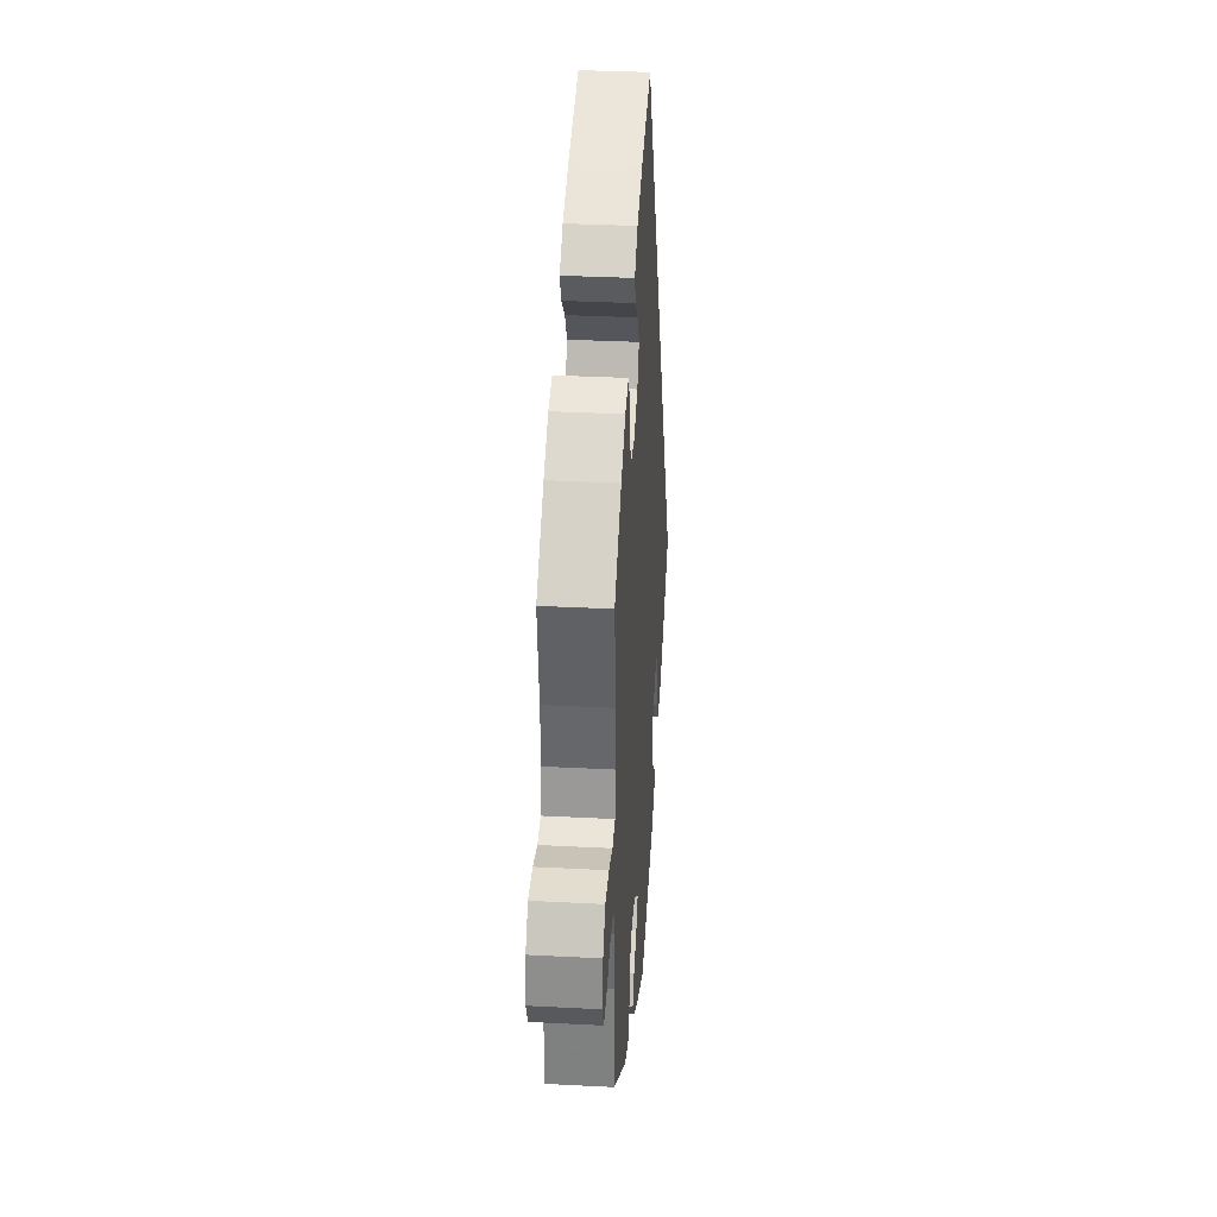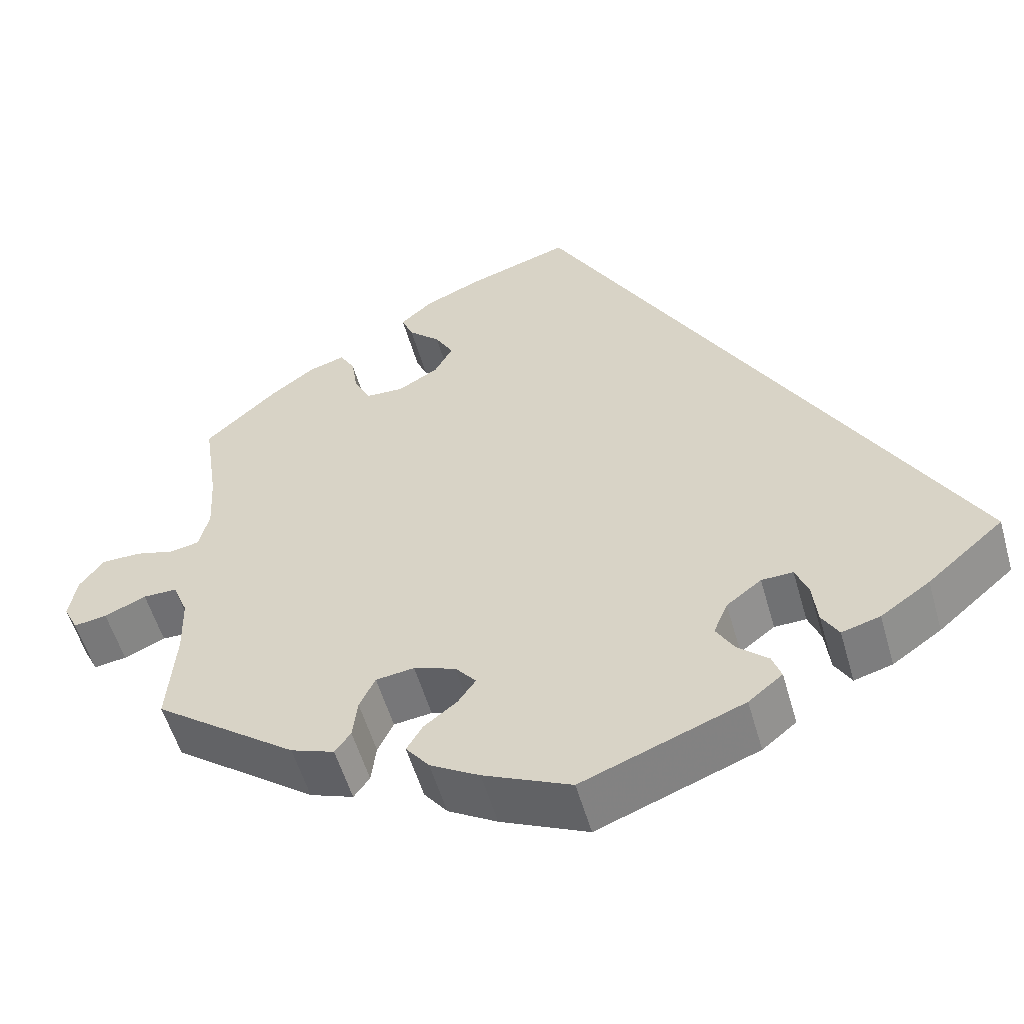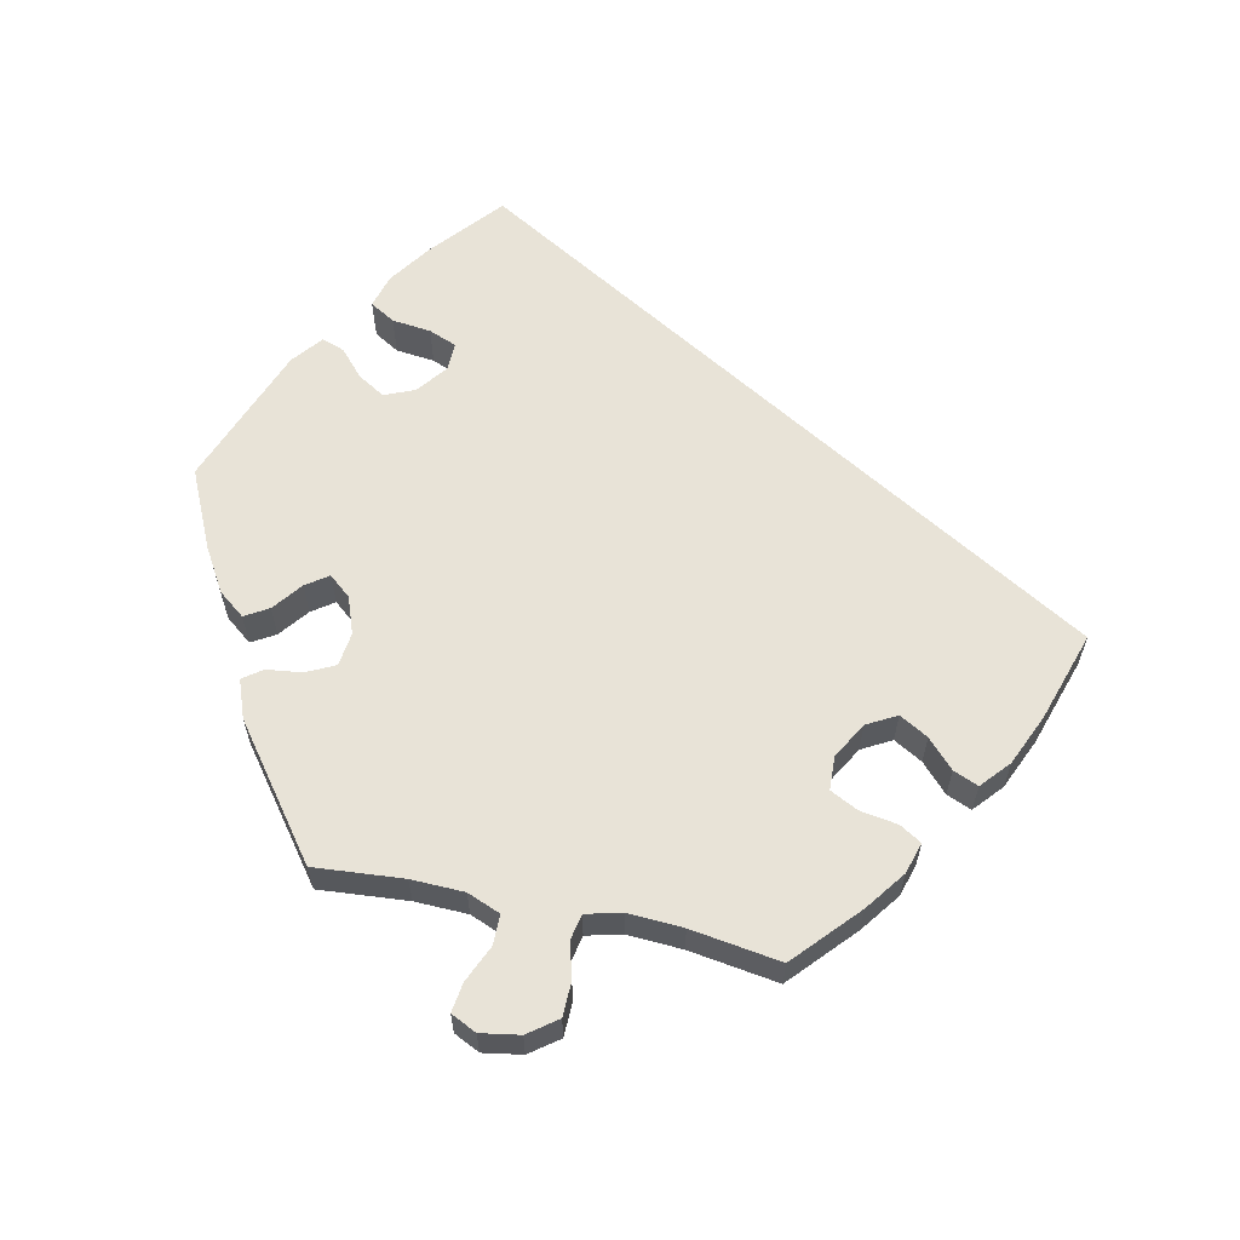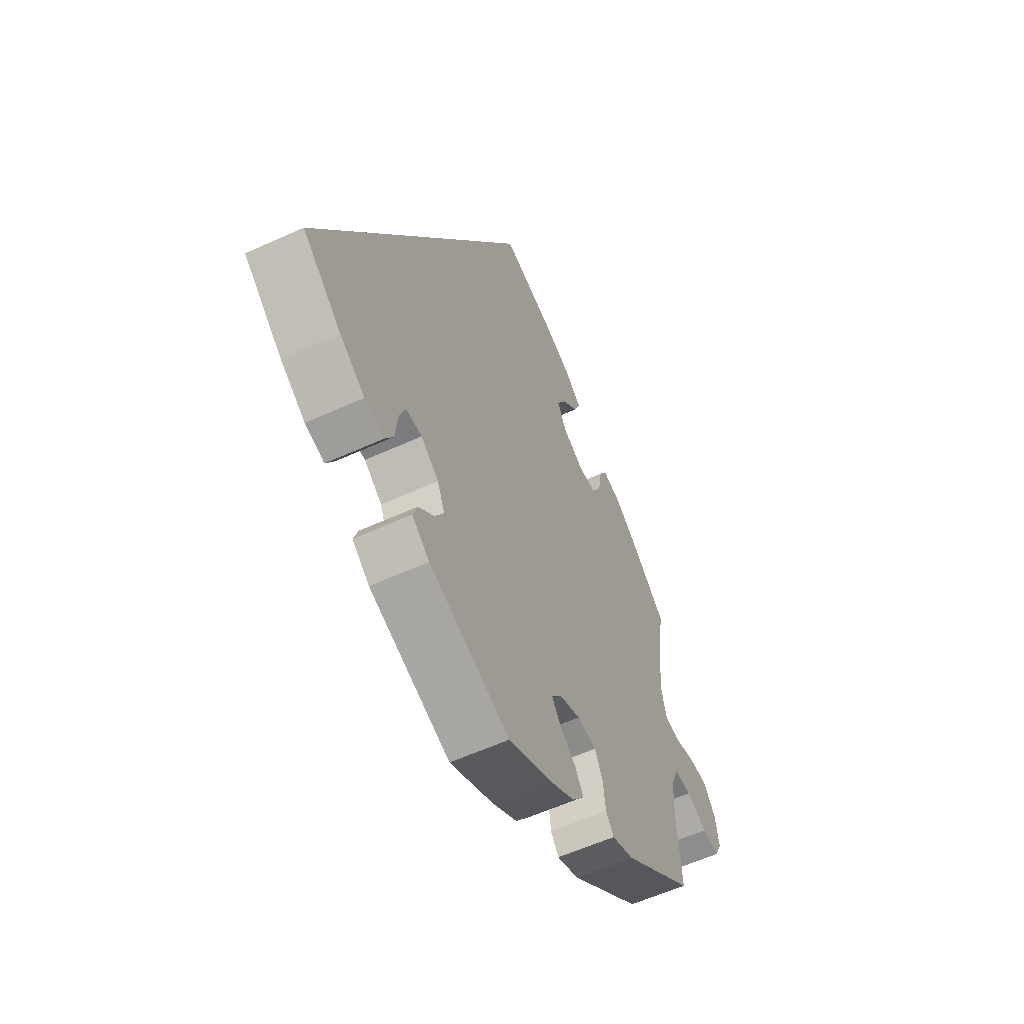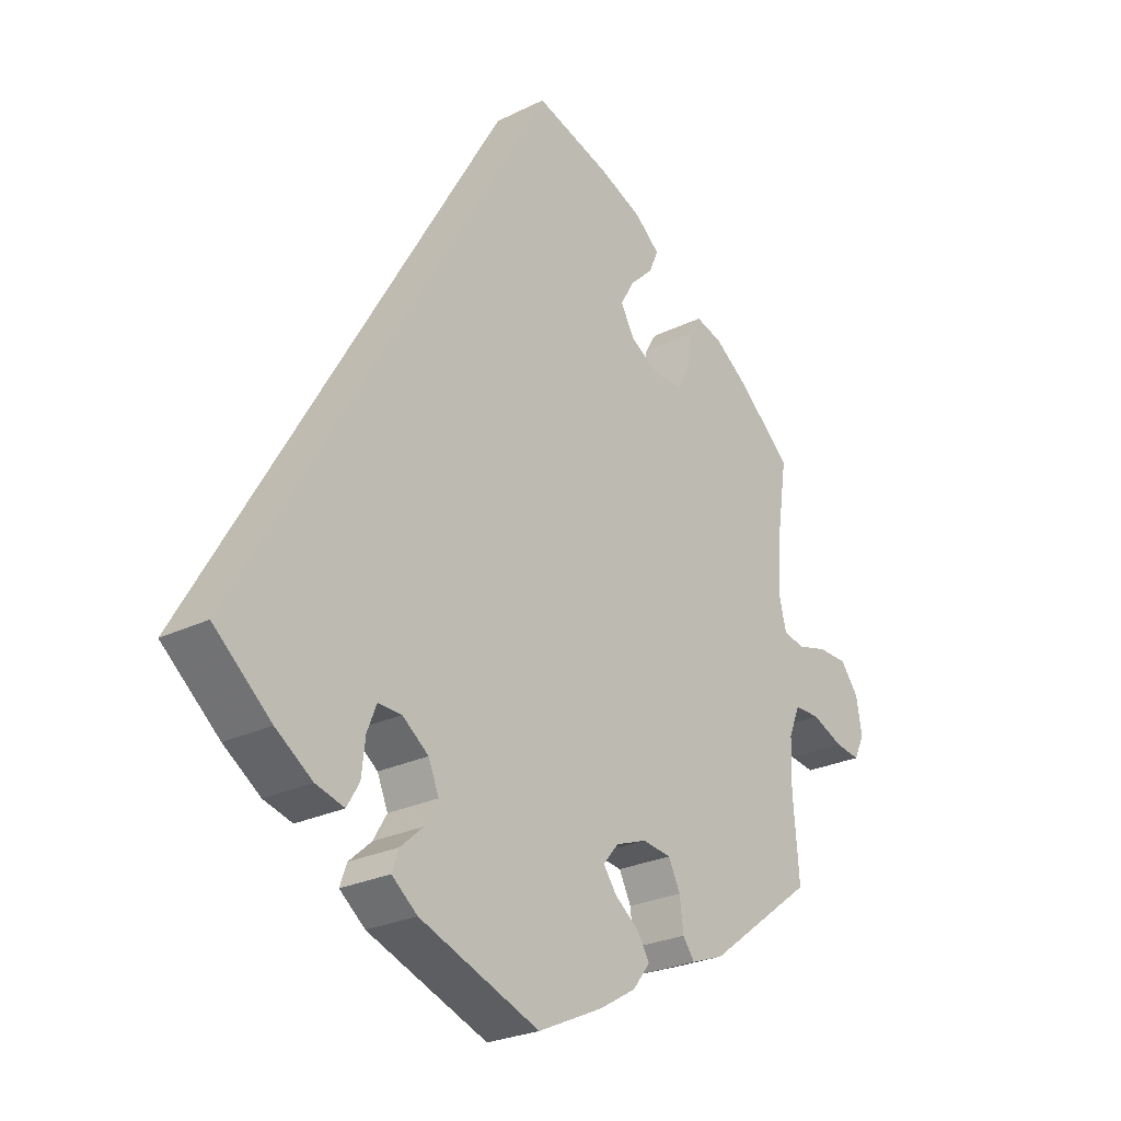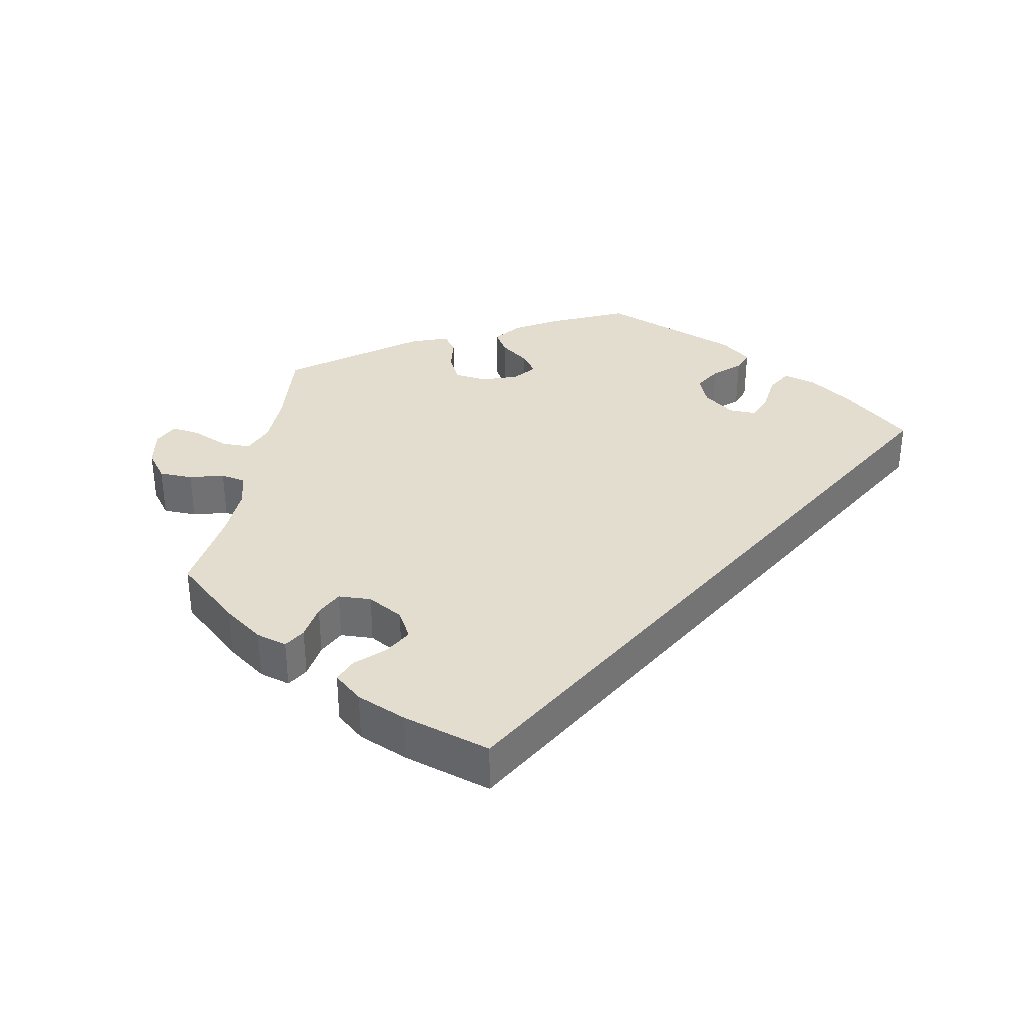
<metadata>
{"format":"obj","ext":"obj","renderer":"f3d","projection":"perspective","resolution":1024,"background":"white","views":[{"elev":34.3,"azim":-86.0,"up":"+Z"},{"elev":-54.7,"azim":15.8,"up":"+Z"},{"elev":61.6,"azim":-77.9,"up":"+Y"},{"elev":-57.4,"azim":115.5,"up":"+Z"},{"elev":-25.5,"azim":128.4,"up":"+Z"},{"elev":35.0,"azim":10.7,"up":"+Y"}]}
</metadata>
<code>
v -0.415 0.07 0.366
v -0.361 0.07 0.406
v -0.318 0.07 0.419
v -0.3 0.07 0.389
v -0.292 0.07 0.338
v -0.273 0.07 0.3
v -0.227 0.07 0.298
v -0.178 0.07 0.326
v -0.156 0.07 0.366
v -0.178 0.07 0.405
v -0.216 0.07 0.441
v -0.23 0.07 0.475
v -0.191 0.07 0.509
v -0.122 0.07 0.539
v 0 0.07 0.578
v 0.5 0.07 -0.289
v 0.408 0.07 -0.368
v 0.349 0.07 -0.409
v 0.303 0.07 -0.422
v 0.283 0.07 -0.388
v 0.277 0.07 -0.335
v 0.262 0.07 -0.297
v 0.224 0.07 -0.298
v 0.182 0.07 -0.33
v 0.165 0.07 -0.371
v 0.187 0.07 -0.408
v 0.223 0.07 -0.44
v 0.234 0.07 -0.471
v 0.193 0.07 -0.504
v 0 0.07 -0.578
v -0.105 0.07 -0.53
v -0.164 0.07 -0.495
v -0.192 0.07 -0.459
v -0.173 0.07 -0.427
v -0.133 0.07 -0.396
v -0.112 0.07 -0.366
v -0.137 0.07 -0.336
v -0.187 0.07 -0.318
v -0.233 0.07 -0.324
v -0.252 0.07 -0.363
v -0.258 0.07 -0.411
v -0.277 0.07 -0.437
v -0.329 0.07 -0.418
v -0.501 0.07 -0.289
v -0.491 0.07 -0.168
v -0.493 0.07 -0.096
v -0.511 0.07 -0.051
v -0.552 0.07 -0.051
v -0.602 0.07 -0.073
v -0.642 0.07 -0.079
v -0.659 0.07 -0.044
v -0.65 0.07 0.009
v -0.621 0.07 0.048
v -0.574 0.07 0.049
v -0.526 0.07 0.036
v -0.491 0.07 0.043
v -0.479 0.07 0.092
v -0.483 0.07 0.166
v -0.501 0.07 0.288
v -0.415 0 0.366
v -0.361 0 0.406
v -0.318 0 0.419
v -0.3 0 0.389
v -0.292 0 0.338
v -0.273 0 0.3
v -0.227 0 0.298
v -0.178 0 0.326
v -0.156 0 0.366
v -0.178 0 0.405
v -0.216 0 0.441
v -0.23 0 0.475
v -0.191 0 0.509
v -0.122 0 0.539
v 0 0 0.578
v 0.5 0 -0.289
v 0.408 0 -0.368
v 0.349 0 -0.409
v 0.303 0 -0.422
v 0.283 0 -0.388
v 0.277 0 -0.335
v 0.262 0 -0.297
v 0.224 0 -0.298
v 0.182 0 -0.33
v 0.165 0 -0.371
v 0.187 0 -0.408
v 0.223 0 -0.44
v 0.234 0 -0.471
v 0.193 0 -0.504
v 0 0 -0.578
v -0.105 0 -0.53
v -0.164 0 -0.495
v -0.192 0 -0.459
v -0.173 0 -0.427
v -0.133 0 -0.396
v -0.112 0 -0.366
v -0.137 0 -0.336
v -0.187 0 -0.318
v -0.233 0 -0.324
v -0.252 0 -0.363
v -0.258 0 -0.411
v -0.277 0 -0.437
v -0.329 0 -0.418
v -0.501 0 -0.289
v -0.491 0 -0.168
v -0.493 0 -0.096
v -0.511 0 -0.051
v -0.552 0 -0.051
v -0.602 0 -0.073
v -0.642 0 -0.079
v -0.659 0 -0.044
v -0.65 0 0.009
v -0.621 0 0.048
v -0.574 0 0.049
v -0.526 0 0.036
v -0.491 0 0.043
v -0.479 0 0.092
v -0.483 0 0.166
v -0.501 0 0.288
f 58 59 1 2
f 57 58 2 3
f 56 57 3 4
f 52 53 54 55
f 52 55 56
f 51 52 56
f 48 49 50 51
f 47 48 51 56
f 46 47 56 4
f 42 43 44 45
f 40 41 42 45
f 39 40 45 46
f 38 39 46
f 37 38 46
f 32 33 34 35
f 32 35 36
f 31 32 36
f 30 31 36
f 29 30 36
f 26 27 28 29
f 25 26 29 36
f 24 25 36 37
f 18 19 20 21
f 18 21 22
f 17 18 22
f 16 17 22
f 15 16 22 23
f 10 11 12 13
f 9 10 13 14
f 46 4 5
f 46 5 6
f 37 46 6 7
f 24 37 7 8
f 23 24 8 9
f 9 14 15 23
f 61 60 118 117
f 62 61 117 116
f 63 62 116 115
f 114 113 112 111
f 115 114 111
f 115 111 110
f 110 109 108 107
f 115 110 107 106
f 63 115 106 105
f 104 103 102 101
f 104 101 100 99
f 105 104 99 98
f 105 98 97
f 105 97 96
f 94 93 92 91
f 95 94 91
f 95 91 90
f 95 90 89
f 95 89 88
f 88 87 86 85
f 95 88 85 84
f 96 95 84 83
f 80 79 78 77
f 81 80 77
f 81 77 76
f 81 76 75
f 82 81 75 74
f 72 71 70 69
f 73 72 69 68
f 64 63 105
f 65 64 105
f 66 65 105 96
f 67 66 96 83
f 68 67 83 82
f 82 74 73 68
f 1 60 61 2
f 2 61 62 3
f 3 62 63 4
f 4 63 64 5
f 5 64 65 6
f 6 65 66 7
f 7 66 67 8
f 8 67 68 9
f 9 68 69 10
f 10 69 70 11
f 11 70 71 12
f 12 71 72 13
f 13 72 73 14
f 14 73 74 15
f 15 74 75 16
f 16 75 76 17
f 17 76 77 18
f 18 77 78 19
f 19 78 79 20
f 20 79 80 21
f 21 80 81 22
f 22 81 82 23
f 23 82 83 24
f 24 83 84 25
f 25 84 85 26
f 26 85 86 27
f 27 86 87 28
f 28 87 88 29
f 29 88 89 30
f 30 89 90 31
f 31 90 91 32
f 32 91 92 33
f 33 92 93 34
f 34 93 94 35
f 35 94 95 36
f 36 95 96 37
f 37 96 97 38
f 38 97 98 39
f 39 98 99 40
f 40 99 100 41
f 41 100 101 42
f 42 101 102 43
f 43 102 103 44
f 44 103 104 45
f 45 104 105 46
f 46 105 106 47
f 47 106 107 48
f 48 107 108 49
f 49 108 109 50
f 50 109 110 51
f 51 110 111 52
f 52 111 112 53
f 53 112 113 54
f 54 113 114 55
f 55 114 115 56
f 56 115 116 57
f 57 116 117 58
f 58 117 118 59
f 59 118 60 1

</code>
